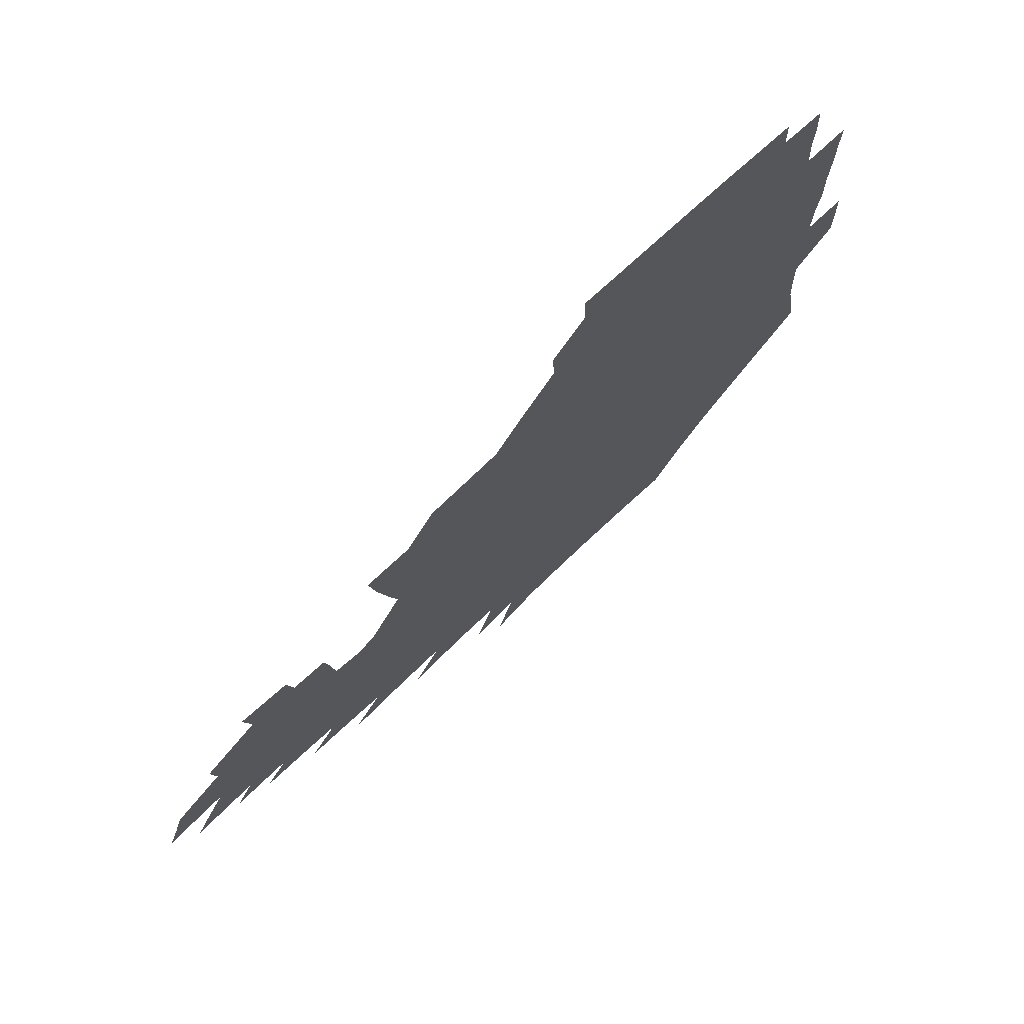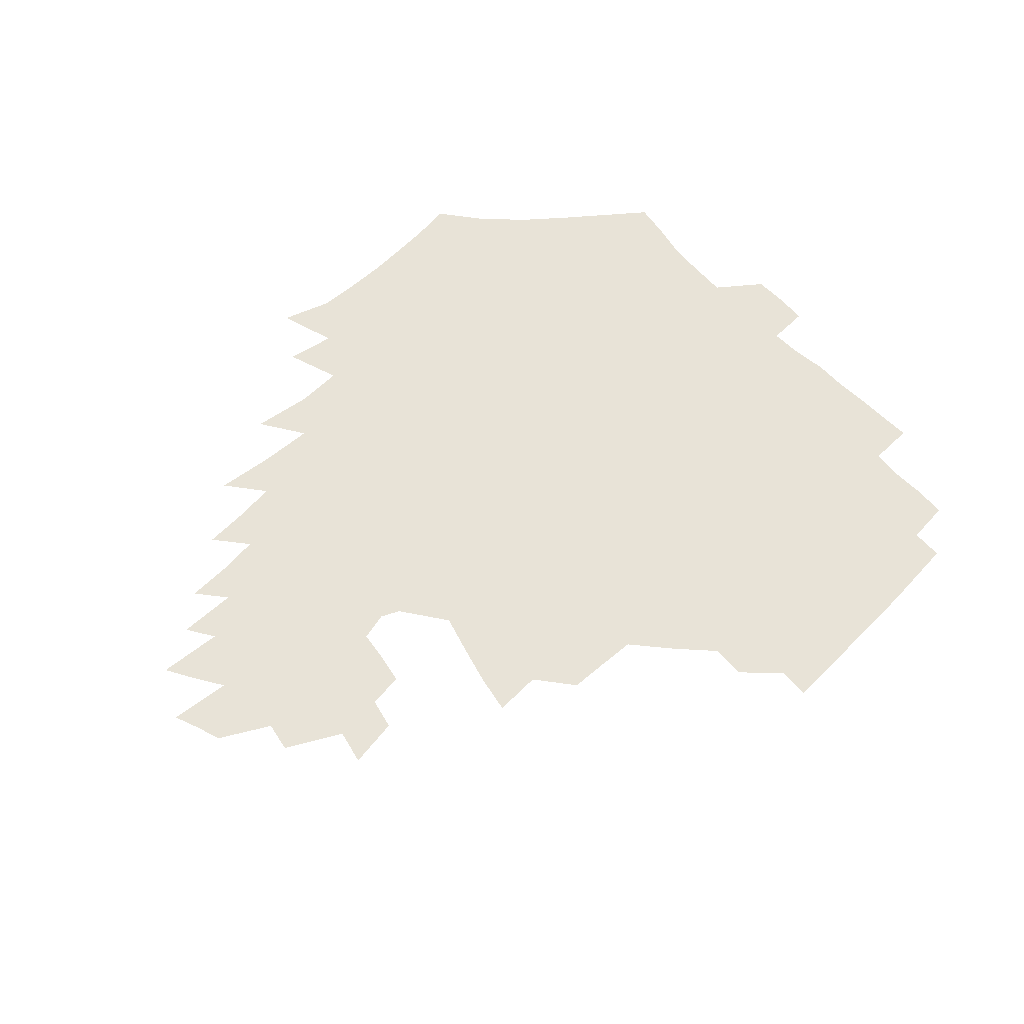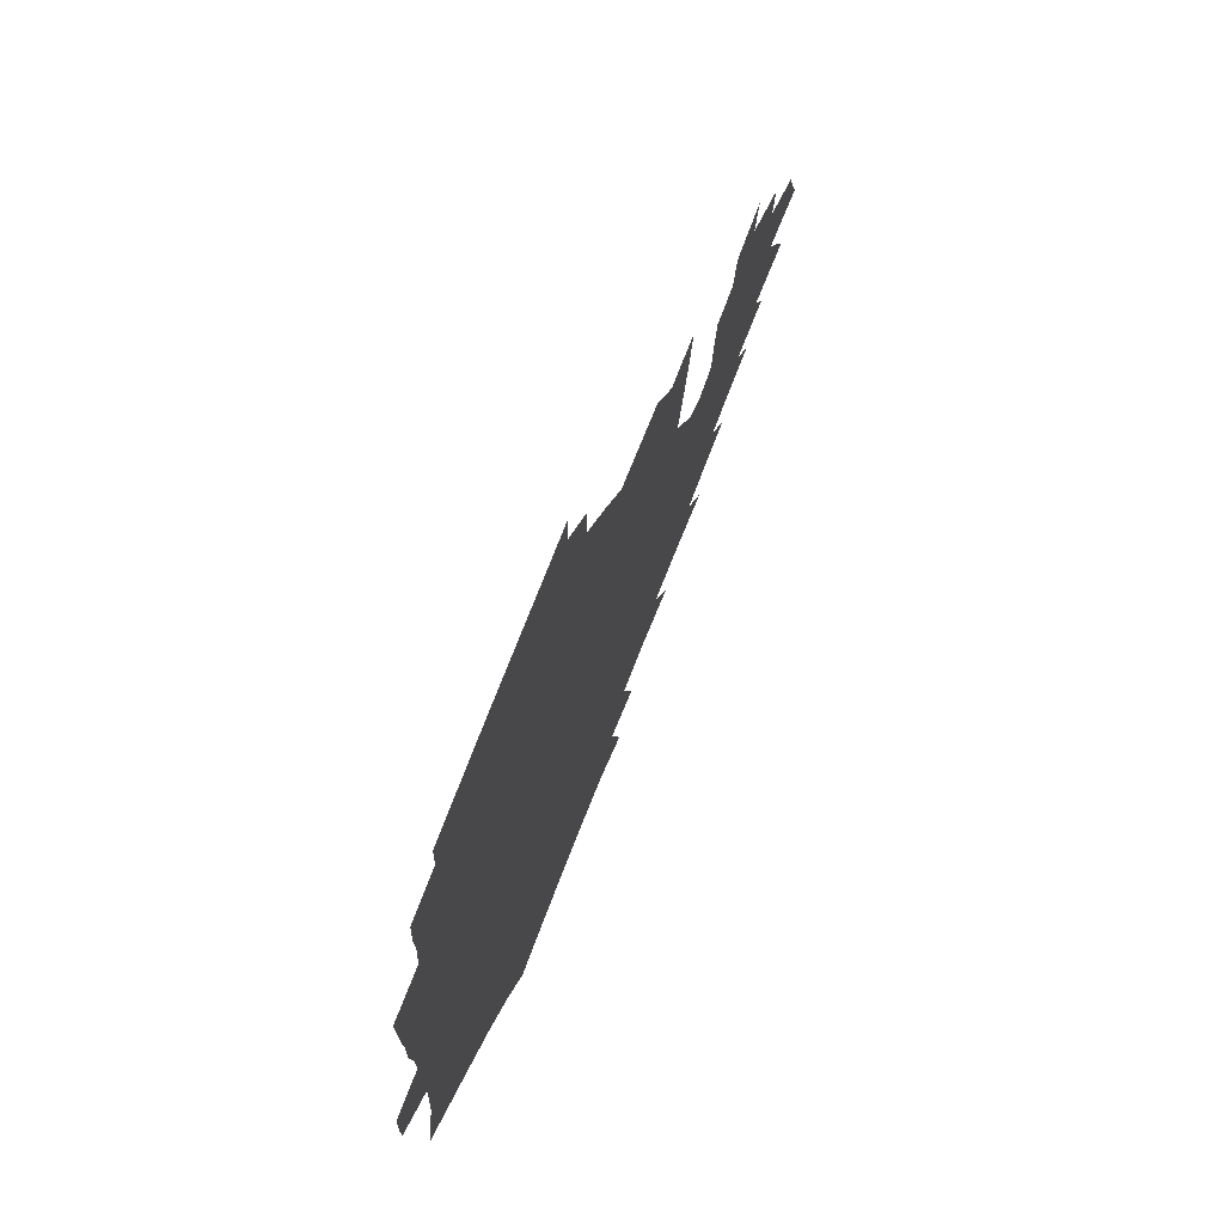
<metadata>
{"format":"obj","ext":"obj","renderer":"f3d","projection":"perspective","resolution":1024,"background":"white","views":[{"elev":72.7,"azim":136.2,"up":"+Y"},{"elev":61.7,"azim":137.2,"up":"+Z"},{"elev":69.8,"azim":-69.0,"up":"+Y"}]}
</metadata>
<code>
v 188.8 254.6 0
v 188.3 269 0
v 188.8 283.1 0
v 201.4 176.6 0
v 203.6 192 0
v 206.9 208.4 0
v 207.7 224.2 0
v 208.1 239.8 0
v 207.2 254.7 0
v 207.4 269.3 0
v 207.1 283.7 0
v 206.5 298.5 0
v 204.3 313.7 0
v 204.4 328.5 0
v 203.4 343.2 0
v 203 357.2 0
v 202.4 370.7 0
v 218.2 163.5 0
v 219.7 178.7 0
v 222.8 194.8 0
v 224.7 210.3 0
v 227.8 226.2 0
v 228.6 240.9 0
v 226.2 255.4 0
v 226 270.1 0
v 225.4 284.7 0
v 225 299.5 0
v 224.4 314.2 0
v 223.3 329 0
v 223.3 343.5 0
v 223.7 357.6 0
v 222.6 371.2 0
v 223.5 385.5 0
v 222.8 399.9 0
v 223.5 413.9 0
v 236.1 149.6 0
v 235.9 164.7 0
v 238.4 180.7 0
v 239.7 196.1 0
v 241.3 211.4 0
v 242.7 226.5 0
v 245.1 241.7 0
v 243 256.1 0
v 241.7 270.7 0
v 241.2 285.4 0
v 242.2 300.2 0
v 240.8 315 0
v 240.3 329.8 0
v 241.1 344.4 0
v 241.2 358.8 0
v 240.7 373.2 0
v 241.2 387.5 0
v 241.6 401.7 0
v 242.7 415.7 0
v 243 429.6 0
v 254.1 134.9 0
v 255.3 151.6 0
v 255.8 167.2 0
v 256.3 182.4 0
v 257.3 197.7 0
v 257.8 212.5 0
v 258.3 227.3 0
v 259.2 242 0
v 258.4 256.5 0
v 257.5 271.2 0
v 257 286 0
v 256.4 300.9 0
v 256.3 315.7 0
v 257 330.6 0
v 257 345.3 0
v 257.4 359.8 0
v 257.1 374.4 0
v 257.3 388.9 0
v 258.2 403.3 0
v 259 417.3 0
v 259.9 431.1 0
v 270.6 118.8 0
v 273.1 138.2 0
v 273.3 154 0
v 272.9 169 0
v 273.5 184.2 0
v 273.1 198.7 0
v 273.7 213.5 0
v 273.8 228 0
v 273.7 242.4 0
v 272.7 256.9 0
v 271.9 271.6 0
v 271.3 286.5 0
v 271.3 301.3 0
v 271.3 316.2 0
v 271.9 331.1 0
v 271.8 345.9 0
v 271.6 360.6 0
v 272.5 375.4 0
v 272.6 389.9 0
v 274.1 404.5 0
v 274.2 418.5 0
v 275.7 432.5 0
v 285.7 99.95 0
v 288.2 122.4 0
v 288.9 139.9 0
v 288.6 155.3 0
v 289.1 170.9 0
v 288.8 185.4 0
v 288.7 199.9 0
v 288.7 214.2 0
v 288.9 228.6 0
v 288 242.7 0
v 287.3 257.2 0
v 286.2 272 0
v 286.3 286.7 0
v 285.9 301.7 0
v 286 316.6 0
v 286.4 331.5 0
v 286.5 346.5 0
v 287.1 361.3 0
v 287.1 376.1 0
v 288.1 390.9 0
v 288.4 405.3 0
v 289.4 419.6 0
v 290 433.4 0
v 302.8 102.1 0
v 304 124.6 0
v 303.9 141.3 0
v 303.5 156.6 0
v 303.5 171.9 0
v 303.4 186.5 0
v 302.8 200.5 0
v 303.5 215.1 0
v 303.7 229.1 0
v 302.6 243 0
v 301.5 257.4 0
v 300.8 272.1 0
v 300.7 286.9 0
v 300.4 301.9 0
v 300.9 316.9 0
v 300.8 331.9 0
v 301.3 346.9 0
v 301.7 361.7 0
v 301.9 376.6 0
v 302.6 391.4 0
v 302.7 405.8 0
v 303.8 420.3 0
v 304.4 434.1 0
v 319.7 103.2 0
v 319.1 124.9 0
v 318.4 141.8 0
v 317.9 157.7 0
v 317.6 173 0
v 317.3 187.4 0
v 317.2 201.6 0
v 317.3 215.7 0
v 317.6 229.5 0
v 316.9 243 0
v 316 257.3 0
v 315.2 272.2 0
v 314.9 287.2 0
v 314.8 302.2 0
v 315.1 317.1 0
v 315.4 332 0
v 315.8 347 0
v 316.3 361.9 0
v 316.6 376.8 0
v 317.2 391.9 0
v 317.7 406.5 0
v 318.2 420.8 0
v 318.8 434.8 0
v 336.7 103.9 0
v 334.3 124.8 0
v 333 141.7 0
v 331.9 158.1 0
v 331.3 173.8 0
v 330.8 188 0
v 330.6 202.1 0
v 330.4 216 0
v 330.6 229.8 0
v 330.3 243.2 0
v 329.9 257.1 0
v 329.3 272.1 0
v 328.9 287.7 0
v 329.1 302.3 0
v 329.6 317 0
v 330.1 332 0
v 330.6 347 0
v 331 362 0
v 331.6 377 0
v 332 392.1 0
v 332.5 406.8 0
v 332.9 421.3 0
v 333.3 435.4 0
v 353.8 103.7 0
v 350 124.6 0
v 347.7 142.2 0
v 346.2 158 0
v 344.9 174 0
v 344.2 188.5 0
v 343.8 202.6 0
v 343.5 216.6 0
v 343.4 230.1 0
v 343.4 243.4 0
v 343.3 257.2 0
v 343.1 271.9 0
v 343 287.3 0
v 343.4 301.9 0
v 344.1 316.7 0
v 344.9 331.6 0
v 345.4 346.8 0
v 346.2 361.8 0
v 346.9 376.9 0
v 347.4 392.1 0
v 347.5 407.2 0
v 348.1 421.8 0
v 348.5 436.3 0
v 371.2 102.9 0
v 366.5 123.9 0
v 362.9 142.4 0
v 360.6 158.5 0
v 358.6 174.6 0
v 357.9 188.4 0
v 357 202.8 0
v 356.5 216.9 0
v 356.2 230.6 0
v 356.3 243.6 0
v 356.5 257.1 0
v 356.8 271.5 0
v 357.2 286.2 0
v 357.9 301 0
v 358.8 315.9 0
v 359.8 331.1 0
v 360.7 346.2 0
v 361.7 361.4 0
v 362.6 376.6 0
v 363.3 392 0
v 363.7 407.3 0
v 393.2 95.48 0
v 385.2 121 0
v 378.7 142.9 0
v 375.3 159.1 0
v 372.9 174.6 0
v 371 189.6 0
v 370.2 203.2 0
v 369.2 217.5 0
v 368.9 230.8 0
v 368.8 243.8 0
v 369.4 257 0
v 370.2 271 0
v 371.1 285.1 0
v 372.2 299.7 0
v 373.4 314.9 0
v 374.7 330.2 0
v 376 345.4 0
v 377.3 360.6 0
v 378.7 375.9 0
v 406.8 116.9 0
v 398.5 140.8 0
v 390.9 159.6 0
v 387.6 174.8 0
v 385.4 189.4 0
v 383.3 204 0
v 381.7 218 0
v 381.3 231.1 0
v 381.5 243.8 0
v 382.2 256.8 0
v 383.3 270.3 0
v 384.5 284.1 0
v 386.1 298.7 0
v 387.8 313.7 0
v 389.6 329.1 0
v 391.3 344.2 0
v 393.3 359.4 0
v 419.3 141.4 0
v 410 158.9 0
v 405.2 173.7 0
v 401.9 188.4 0
v 398.2 203.3 0
v 395.9 217.4 0
v 395.9 230.3 0
v 395.3 243.6 0
v 395.4 256.6 0
v 396.7 269.8 0
v 398.3 283.4 0
v 400 297.5 0
v 402.4 312.5 0
v 404.4 327.5 0
v 406.7 342.8 0
v 409.9 358.6 0
v 446.1 137.7 0
v 432.9 157.6 0
v 423.6 173.3 0
v 420.1 187.1 0
v 414.7 202.3 0
v 410 217.2 0
v 409.6 230 0
v 409.3 243 0
v 410.1 256 0
v 411 269.1 0
v 412.2 282.4 0
v 414.3 296.2 0
v 417.7 311.1 0
v 419.9 326.2 0
v 422.8 341.7 0
v 427 358.1 0
v 456.9 156.5 0
v 447.4 171.5 0
v 440.8 185.6 0
v 433.7 200.7 0
v 426.3 216.3 0
v 423.7 229.6 0
v 423 242.4 0
v 424.4 254.9 0
v 425.4 267.7 0
v 426.7 280.7 0
v 430.4 294.1 0
v 434.1 309.2 0
v 437.3 325.1 0
v 440.6 341.2 0
v 483.3 153.5 0
v 469.3 171 0
v 460 185.3 0
v 453.8 198.9 0
v 445.4 214.4 0
v 440.3 228.3 0
v 439.1 240.8 0
v 440.2 253 0
v 440.9 265.4 0
v 444.5 277.4 0
v 449.4 289.5 0
v 454.3 307.3 0
v 458.8 325.2 0
v 461.8 342.1 0
v 488.1 173 0
v 477.6 186.9 0
v 469.6 200.2 0
v 463.8 213.1 0
v 457.2 227.1 0
v 454.4 239.2 0
v 456.3 250.1 0
v 459.1 260.4 0
v 464.3 268.9 0
v 507.5 174 0
v 495 189.1 0
v 486 202 0
v 477.3 215.1 0
v 472.1 227 0
v 468.7 238.3 0
v 468.1 248.3 0
v 469.5 257.3 0
v 472.6 265 0
v 513.3 191.1 0
v 504.5 203.2 0
v 497.3 215.2 0
v 490.8 226.7 0
v 487.1 237.5 0
v 484.4 247.8 0
v 483.9 257.6 0
v 485.4 268.2 0
v 487 281.5 0
v 489.5 295.7 0
v 533 191.8 0
v 522.1 205 0
v 518.2 216.2 0
v 511.2 227.6 0
v 507.3 238.7 0
v 505.4 249.9 0
v 504.6 261.3 0
v 503.1 272.6 0
v 503.5 284.5 0
v 505.3 297.4 0
v 508.3 311.5 0
v 548.4 204.8 0
v 540.5 217.2 0
v 535 228.7 0
v 530.3 240.1 0
v 528.1 251.3 0
v 526.4 262.7 0
v 525.4 274.6 0
v 527 286.9 0
v 527.5 299.4 0
v 531 315.1 0
v 569.4 215 0
v 562 227.8 0
v 553.5 240.9 0
v 551.4 251.5 0
v 550 262.2 0
v 550.3 272.9 0
v 552.7 286.3 0
v 581.3 238.2 0
v 576.8 249.5 0
v 573 260.6 0
f 8 9 1
f 1 9 2
f 9 10 2
f 2 10 3
f 10 11 3
f 18 19 4
f 4 19 5
f 19 20 5
f 5 20 6
f 20 21 6
f 6 21 7
f 21 22 7
f 7 22 8
f 22 23 8
f 8 23 9
f 23 24 9
f 9 24 10
f 24 25 10
f 10 25 11
f 25 26 11
f 11 26 12
f 26 27 12
f 12 27 13
f 27 28 13
f 13 28 14
f 28 29 14
f 14 29 15
f 29 30 15
f 15 30 16
f 30 31 16
f 16 31 17
f 31 32 17
f 36 37 18
f 18 37 19
f 37 38 19
f 19 38 20
f 38 39 20
f 20 39 21
f 39 40 21
f 21 40 22
f 40 41 22
f 22 41 23
f 41 42 23
f 23 42 24
f 42 43 24
f 24 43 25
f 43 44 25
f 25 44 26
f 44 45 26
f 26 45 27
f 45 46 27
f 27 46 28
f 46 47 28
f 28 47 29
f 47 48 29
f 29 48 30
f 48 49 30
f 30 49 31
f 49 50 31
f 31 50 32
f 50 51 32
f 32 51 33
f 51 52 33
f 33 52 34
f 52 53 34
f 34 53 35
f 53 54 35
f 56 57 36
f 36 57 37
f 57 58 37
f 37 58 38
f 58 59 38
f 38 59 39
f 59 60 39
f 39 60 40
f 60 61 40
f 40 61 41
f 61 62 41
f 41 62 42
f 62 63 42
f 42 63 43
f 63 64 43
f 43 64 44
f 64 65 44
f 44 65 45
f 65 66 45
f 45 66 46
f 66 67 46
f 46 67 47
f 67 68 47
f 47 68 48
f 68 69 48
f 48 69 49
f 69 70 49
f 49 70 50
f 70 71 50
f 50 71 51
f 71 72 51
f 51 72 52
f 72 73 52
f 52 73 53
f 73 74 53
f 53 74 54
f 74 75 54
f 54 75 55
f 75 76 55
f 77 78 56
f 56 78 57
f 78 79 57
f 57 79 58
f 79 80 58
f 58 80 59
f 80 81 59
f 59 81 60
f 81 82 60
f 60 82 61
f 82 83 61
f 61 83 62
f 83 84 62
f 62 84 63
f 84 85 63
f 63 85 64
f 85 86 64
f 64 86 65
f 86 87 65
f 65 87 66
f 87 88 66
f 66 88 67
f 88 89 67
f 67 89 68
f 89 90 68
f 68 90 69
f 90 91 69
f 69 91 70
f 91 92 70
f 70 92 71
f 92 93 71
f 71 93 72
f 93 94 72
f 72 94 73
f 94 95 73
f 73 95 74
f 95 96 74
f 74 96 75
f 96 97 75
f 75 97 76
f 97 98 76
f 99 100 77
f 77 100 78
f 100 101 78
f 78 101 79
f 101 102 79
f 79 102 80
f 102 103 80
f 80 103 81
f 103 104 81
f 81 104 82
f 104 105 82
f 82 105 83
f 105 106 83
f 83 106 84
f 106 107 84
f 84 107 85
f 107 108 85
f 85 108 86
f 108 109 86
f 86 109 87
f 109 110 87
f 87 110 88
f 110 111 88
f 88 111 89
f 111 112 89
f 89 112 90
f 112 113 90
f 90 113 91
f 113 114 91
f 91 114 92
f 114 115 92
f 92 115 93
f 115 116 93
f 93 116 94
f 116 117 94
f 94 117 95
f 117 118 95
f 95 118 96
f 118 119 96
f 96 119 97
f 119 120 97
f 97 120 98
f 120 121 98
f 99 122 100
f 122 123 100
f 100 123 101
f 123 124 101
f 101 124 102
f 124 125 102
f 102 125 103
f 125 126 103
f 103 126 104
f 126 127 104
f 104 127 105
f 127 128 105
f 105 128 106
f 128 129 106
f 106 129 107
f 129 130 107
f 107 130 108
f 130 131 108
f 108 131 109
f 131 132 109
f 109 132 110
f 132 133 110
f 110 133 111
f 133 134 111
f 111 134 112
f 134 135 112
f 112 135 113
f 135 136 113
f 113 136 114
f 136 137 114
f 114 137 115
f 137 138 115
f 115 138 116
f 138 139 116
f 116 139 117
f 139 140 117
f 117 140 118
f 140 141 118
f 118 141 119
f 141 142 119
f 119 142 120
f 142 143 120
f 120 143 121
f 143 144 121
f 122 145 123
f 145 146 123
f 123 146 124
f 146 147 124
f 124 147 125
f 147 148 125
f 125 148 126
f 148 149 126
f 126 149 127
f 149 150 127
f 127 150 128
f 150 151 128
f 128 151 129
f 151 152 129
f 129 152 130
f 152 153 130
f 130 153 131
f 153 154 131
f 131 154 132
f 154 155 132
f 132 155 133
f 155 156 133
f 133 156 134
f 156 157 134
f 134 157 135
f 157 158 135
f 135 158 136
f 158 159 136
f 136 159 137
f 159 160 137
f 137 160 138
f 160 161 138
f 138 161 139
f 161 162 139
f 139 162 140
f 162 163 140
f 140 163 141
f 163 164 141
f 141 164 142
f 164 165 142
f 142 165 143
f 165 166 143
f 143 166 144
f 166 167 144
f 145 168 146
f 168 169 146
f 146 169 147
f 169 170 147
f 147 170 148
f 170 171 148
f 148 171 149
f 171 172 149
f 149 172 150
f 172 173 150
f 150 173 151
f 173 174 151
f 151 174 152
f 174 175 152
f 152 175 153
f 175 176 153
f 153 176 154
f 176 177 154
f 154 177 155
f 177 178 155
f 155 178 156
f 178 179 156
f 156 179 157
f 179 180 157
f 157 180 158
f 180 181 158
f 158 181 159
f 181 182 159
f 159 182 160
f 182 183 160
f 160 183 161
f 183 184 161
f 161 184 162
f 184 185 162
f 162 185 163
f 185 186 163
f 163 186 164
f 186 187 164
f 164 187 165
f 187 188 165
f 165 188 166
f 188 189 166
f 166 189 167
f 189 190 167
f 168 191 169
f 191 192 169
f 169 192 170
f 192 193 170
f 170 193 171
f 193 194 171
f 171 194 172
f 194 195 172
f 172 195 173
f 195 196 173
f 173 196 174
f 196 197 174
f 174 197 175
f 197 198 175
f 175 198 176
f 198 199 176
f 176 199 177
f 199 200 177
f 177 200 178
f 200 201 178
f 178 201 179
f 201 202 179
f 179 202 180
f 202 203 180
f 180 203 181
f 203 204 181
f 181 204 182
f 204 205 182
f 182 205 183
f 205 206 183
f 183 206 184
f 206 207 184
f 184 207 185
f 207 208 185
f 185 208 186
f 208 209 186
f 186 209 187
f 209 210 187
f 187 210 188
f 210 211 188
f 188 211 189
f 211 212 189
f 189 212 190
f 212 213 190
f 191 214 192
f 214 215 192
f 192 215 193
f 215 216 193
f 193 216 194
f 216 217 194
f 194 217 195
f 217 218 195
f 195 218 196
f 218 219 196
f 196 219 197
f 219 220 197
f 197 220 198
f 220 221 198
f 198 221 199
f 221 222 199
f 199 222 200
f 222 223 200
f 200 223 201
f 223 224 201
f 201 224 202
f 224 225 202
f 202 225 203
f 225 226 203
f 203 226 204
f 226 227 204
f 204 227 205
f 227 228 205
f 205 228 206
f 228 229 206
f 206 229 207
f 229 230 207
f 207 230 208
f 230 231 208
f 208 231 209
f 231 232 209
f 209 232 210
f 232 233 210
f 210 233 211
f 233 234 211
f 211 234 212
f 214 235 215
f 235 236 215
f 215 236 216
f 236 237 216
f 216 237 217
f 237 238 217
f 217 238 218
f 238 239 218
f 218 239 219
f 239 240 219
f 219 240 220
f 240 241 220
f 220 241 221
f 241 242 221
f 221 242 222
f 242 243 222
f 222 243 223
f 243 244 223
f 223 244 224
f 244 245 224
f 224 245 225
f 245 246 225
f 225 246 226
f 246 247 226
f 226 247 227
f 247 248 227
f 227 248 228
f 248 249 228
f 228 249 229
f 249 250 229
f 229 250 230
f 250 251 230
f 230 251 231
f 251 252 231
f 231 252 232
f 252 253 232
f 232 253 233
f 236 254 237
f 254 255 237
f 237 255 238
f 255 256 238
f 238 256 239
f 256 257 239
f 239 257 240
f 257 258 240
f 240 258 241
f 258 259 241
f 241 259 242
f 259 260 242
f 242 260 243
f 260 261 243
f 243 261 244
f 261 262 244
f 244 262 245
f 262 263 245
f 245 263 246
f 263 264 246
f 246 264 247
f 264 265 247
f 247 265 248
f 265 266 248
f 248 266 249
f 266 267 249
f 249 267 250
f 267 268 250
f 250 268 251
f 268 269 251
f 251 269 252
f 269 270 252
f 252 270 253
f 255 271 256
f 271 272 256
f 256 272 257
f 272 273 257
f 257 273 258
f 273 274 258
f 258 274 259
f 274 275 259
f 259 275 260
f 275 276 260
f 260 276 261
f 276 277 261
f 261 277 262
f 277 278 262
f 262 278 263
f 278 279 263
f 263 279 264
f 279 280 264
f 264 280 265
f 280 281 265
f 265 281 266
f 281 282 266
f 266 282 267
f 282 283 267
f 267 283 268
f 283 284 268
f 268 284 269
f 284 285 269
f 269 285 270
f 285 286 270
f 271 287 272
f 287 288 272
f 272 288 273
f 288 289 273
f 273 289 274
f 289 290 274
f 274 290 275
f 290 291 275
f 275 291 276
f 291 292 276
f 276 292 277
f 292 293 277
f 277 293 278
f 293 294 278
f 278 294 279
f 294 295 279
f 279 295 280
f 295 296 280
f 280 296 281
f 296 297 281
f 281 297 282
f 297 298 282
f 282 298 283
f 298 299 283
f 283 299 284
f 299 300 284
f 284 300 285
f 300 301 285
f 285 301 286
f 301 302 286
f 288 303 289
f 303 304 289
f 289 304 290
f 304 305 290
f 290 305 291
f 305 306 291
f 291 306 292
f 306 307 292
f 292 307 293
f 307 308 293
f 293 308 294
f 308 309 294
f 294 309 295
f 309 310 295
f 295 310 296
f 310 311 296
f 296 311 297
f 311 312 297
f 297 312 298
f 312 313 298
f 298 313 299
f 313 314 299
f 299 314 300
f 314 315 300
f 300 315 301
f 315 316 301
f 301 316 302
f 303 317 304
f 317 318 304
f 304 318 305
f 318 319 305
f 305 319 306
f 319 320 306
f 306 320 307
f 320 321 307
f 307 321 308
f 321 322 308
f 308 322 309
f 322 323 309
f 309 323 310
f 323 324 310
f 310 324 311
f 324 325 311
f 311 325 312
f 325 326 312
f 312 326 313
f 326 327 313
f 313 327 314
f 327 328 314
f 314 328 315
f 328 329 315
f 315 329 316
f 329 330 316
f 318 331 319
f 331 332 319
f 319 332 320
f 332 333 320
f 320 333 321
f 333 334 321
f 321 334 322
f 334 335 322
f 322 335 323
f 335 336 323
f 323 336 324
f 336 337 324
f 324 337 325
f 337 338 325
f 325 338 326
f 338 339 326
f 326 339 327
f 331 340 332
f 340 341 332
f 332 341 333
f 341 342 333
f 333 342 334
f 342 343 334
f 334 343 335
f 343 344 335
f 335 344 336
f 344 345 336
f 336 345 337
f 345 346 337
f 337 346 338
f 346 347 338
f 338 347 339
f 347 348 339
f 341 349 342
f 349 350 342
f 342 350 343
f 350 351 343
f 343 351 344
f 351 352 344
f 344 352 345
f 352 353 345
f 345 353 346
f 353 354 346
f 346 354 347
f 354 355 347
f 347 355 348
f 355 356 348
f 349 359 350
f 359 360 350
f 350 360 351
f 360 361 351
f 351 361 352
f 361 362 352
f 352 362 353
f 362 363 353
f 353 363 354
f 363 364 354
f 354 364 355
f 364 365 355
f 355 365 356
f 365 366 356
f 356 366 357
f 366 367 357
f 357 367 358
f 367 368 358
f 360 370 361
f 370 371 361
f 361 371 362
f 371 372 362
f 362 372 363
f 372 373 363
f 363 373 364
f 373 374 364
f 364 374 365
f 374 375 365
f 365 375 366
f 375 376 366
f 366 376 367
f 376 377 367
f 367 377 368
f 377 378 368
f 368 378 369
f 378 379 369
f 371 380 372
f 380 381 372
f 372 381 373
f 381 382 373
f 373 382 374
f 382 383 374
f 374 383 375
f 383 384 375
f 375 384 376
f 384 385 376
f 376 385 377
f 385 386 377
f 377 386 378
f 382 387 383
f 387 388 383
f 383 388 384
f 388 389 384
f 384 389 385

</code>
